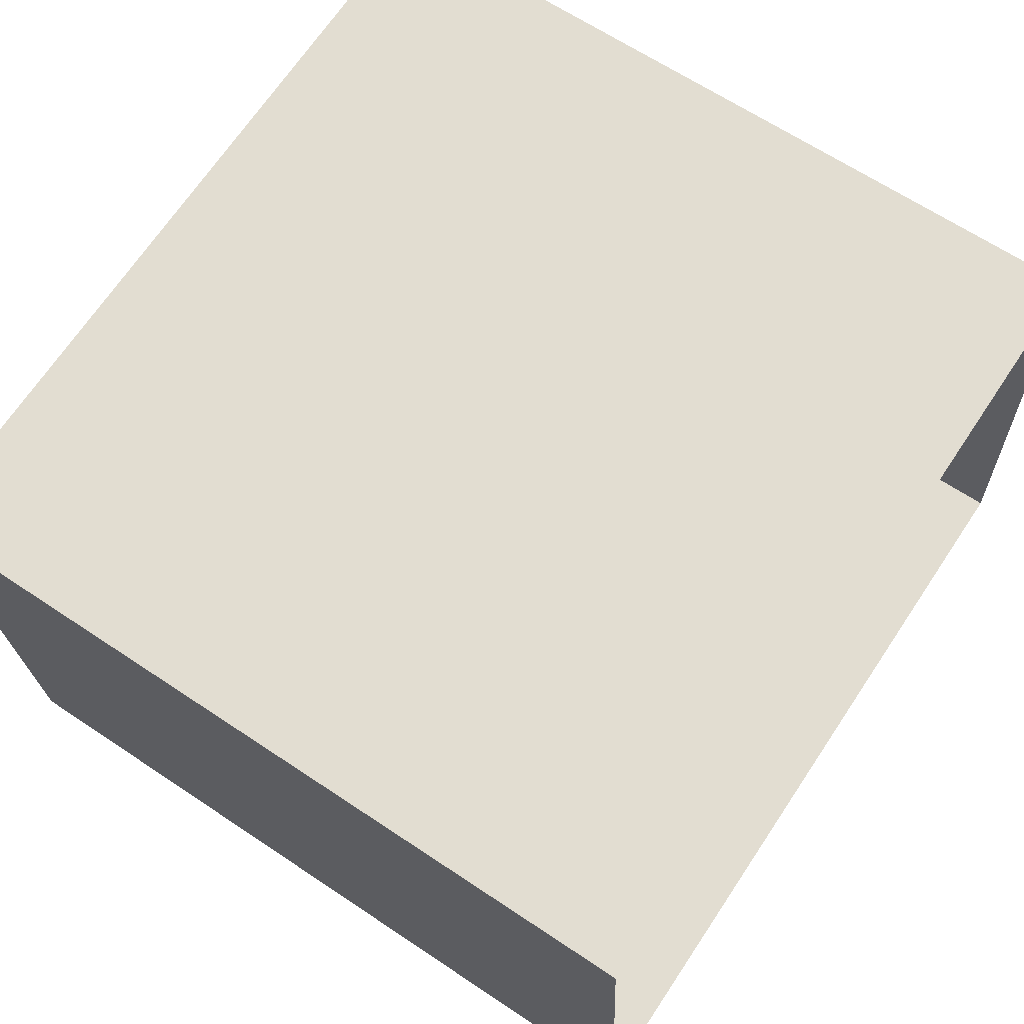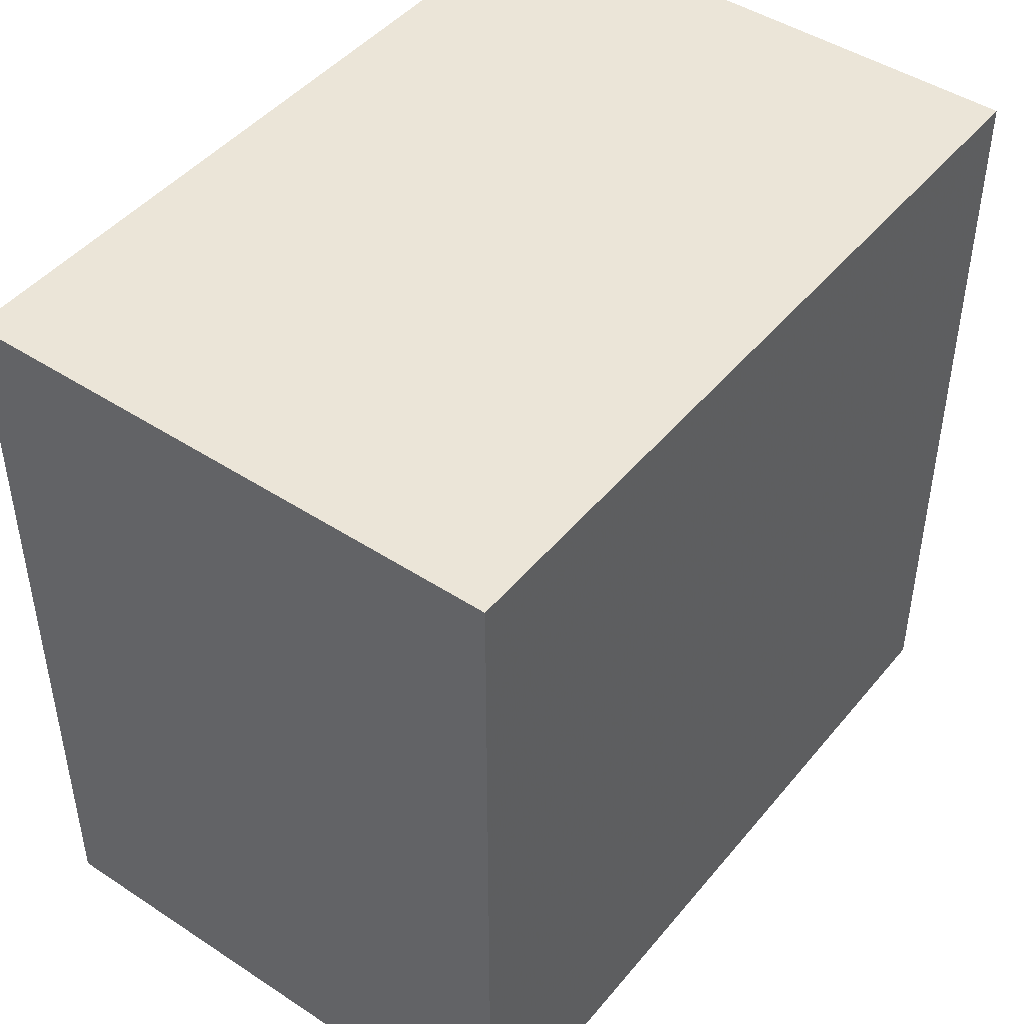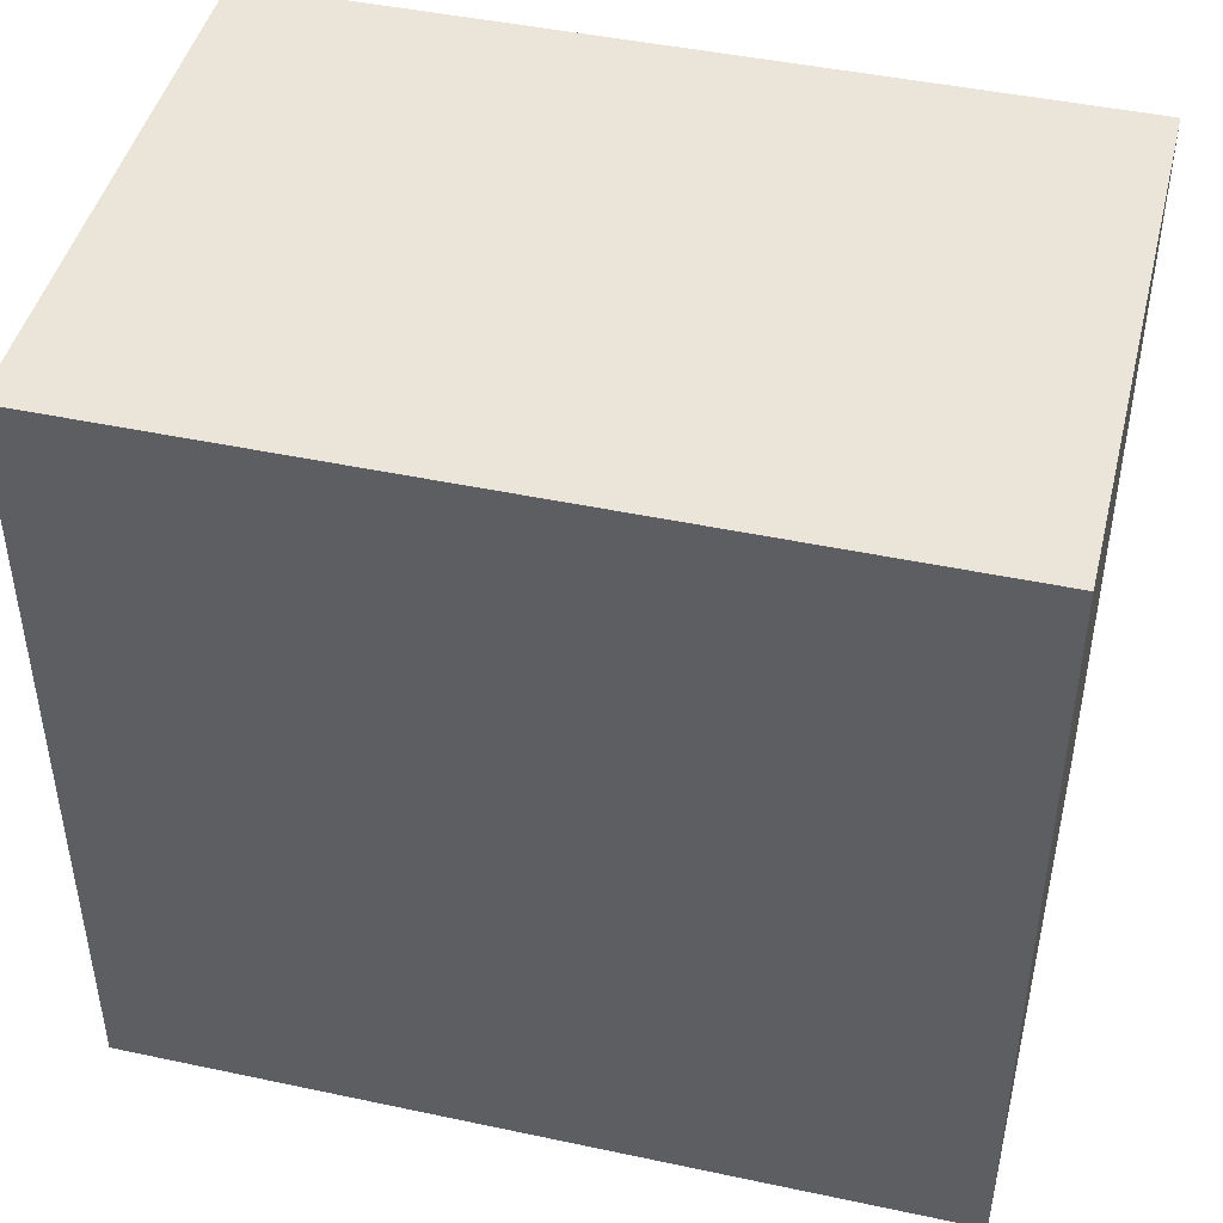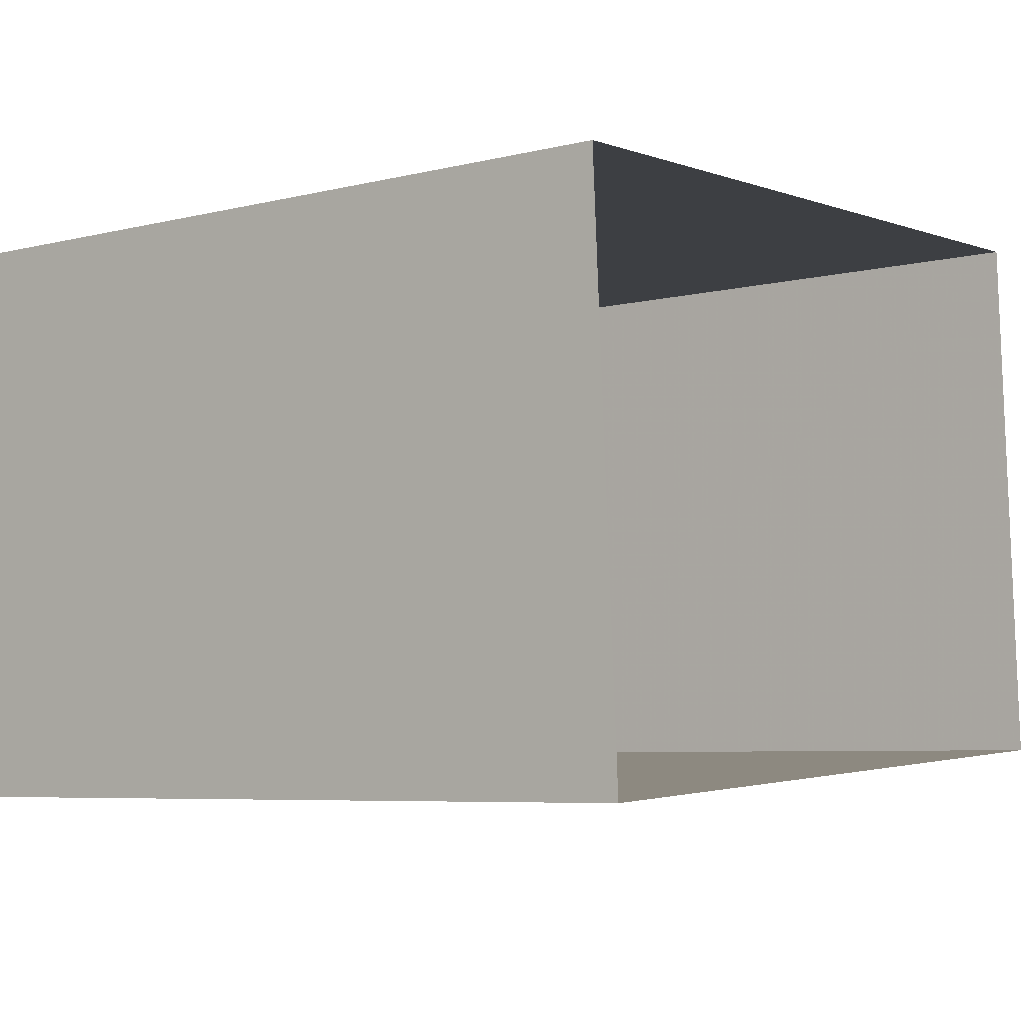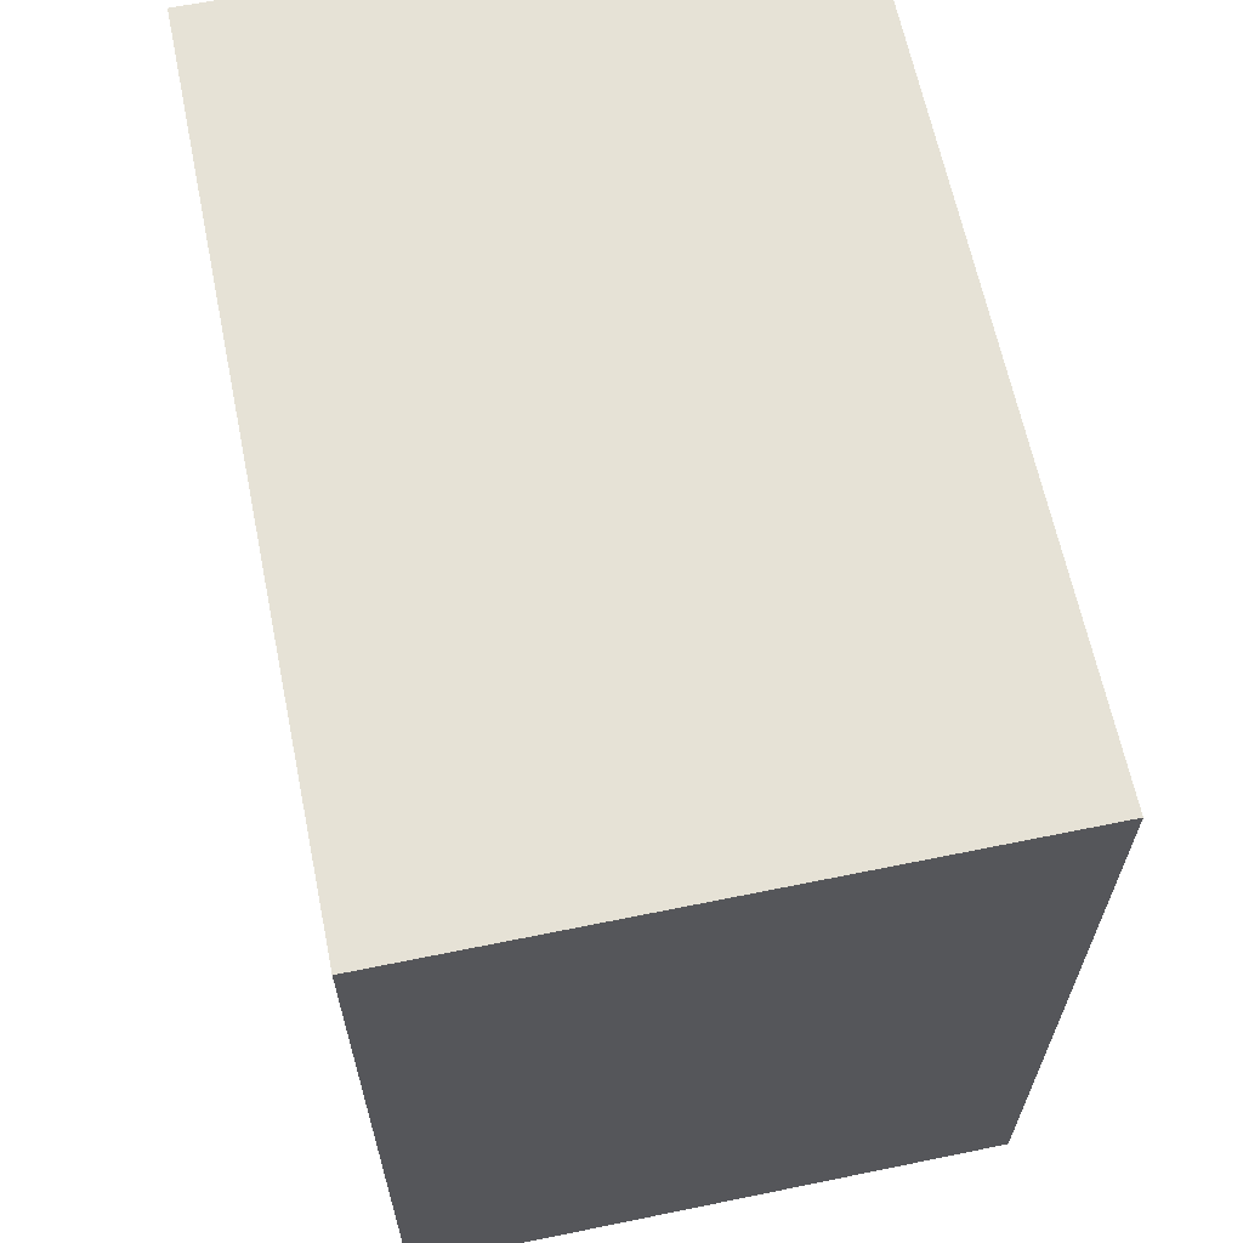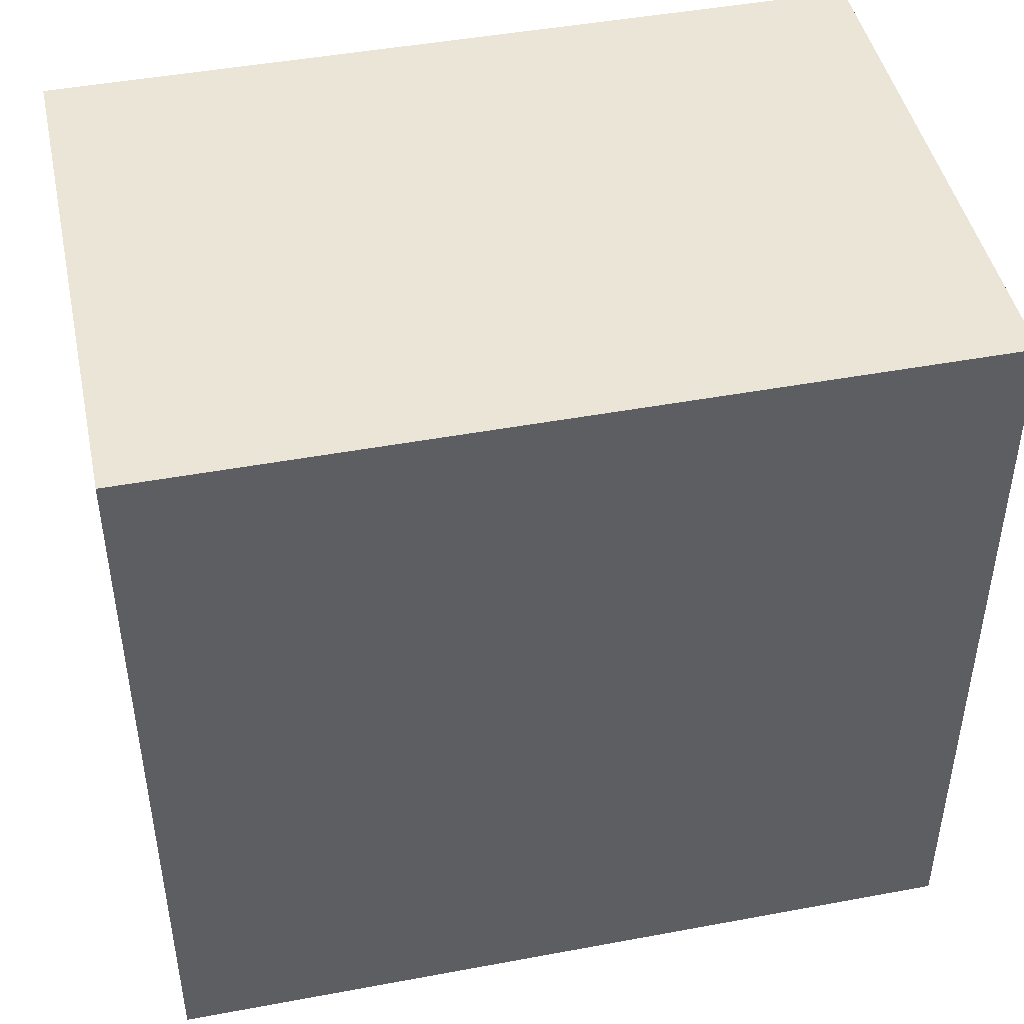
<metadata>
{"format":"obj","ext":"obj","renderer":"f3d","projection":"perspective","resolution":1024,"background":"white","views":[{"elev":64.9,"azim":123.9,"up":"+Y"},{"elev":45.6,"azim":-56.5,"up":"+Z"},{"elev":45.4,"azim":-169.7,"up":"+Z"},{"elev":-6.3,"azim":126.1,"up":"+Y"},{"elev":63.8,"azim":-105.1,"up":"+Z"},{"elev":45.6,"azim":-15.6,"up":"+Z"}]}
</metadata>
<code>
v -3.725e+05 -1.047e+05 26.8
v -3.725e+05 -1.047e+05 26.8
v -3.725e+05 -1.047e+05 26.8
v -3.725e+05 -1.047e+05 26.8
v -3.725e+05 -1.047e+05 41.01
v -3.725e+05 -1.047e+05 41.01
v -3.725e+05 -1.047e+05 41.01
v -3.725e+05 -1.047e+05 41.01
f 1 2 3
f 1 4 2
f 5 6 7
f 5 8 6
f 7 3 2
f 5 7 2
f 5 2 4
f 8 5 4
f 7 1 3
f 7 6 1
f 6 4 1
f 6 8 4

</code>
